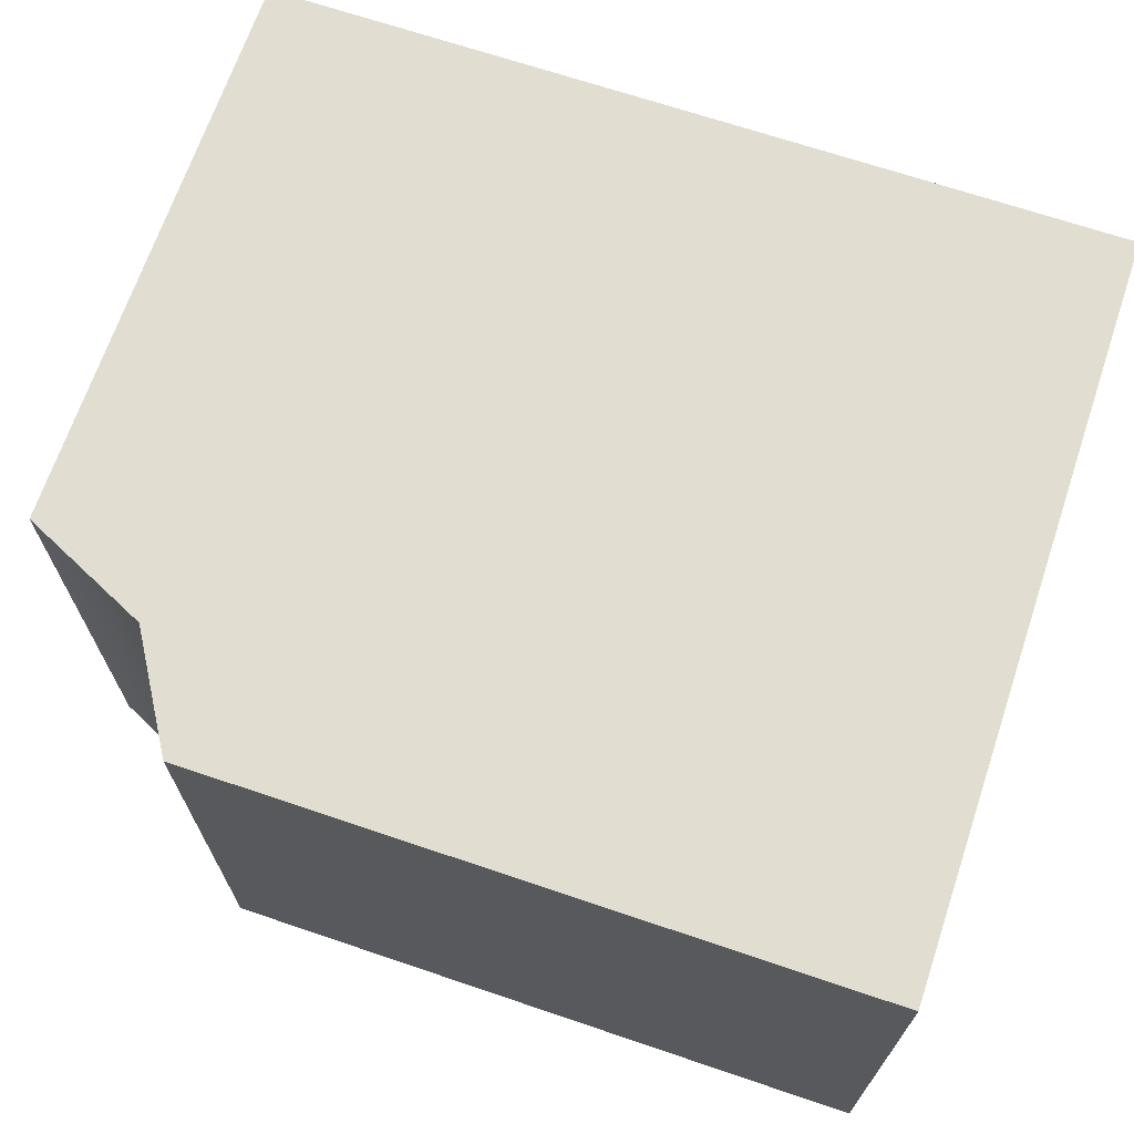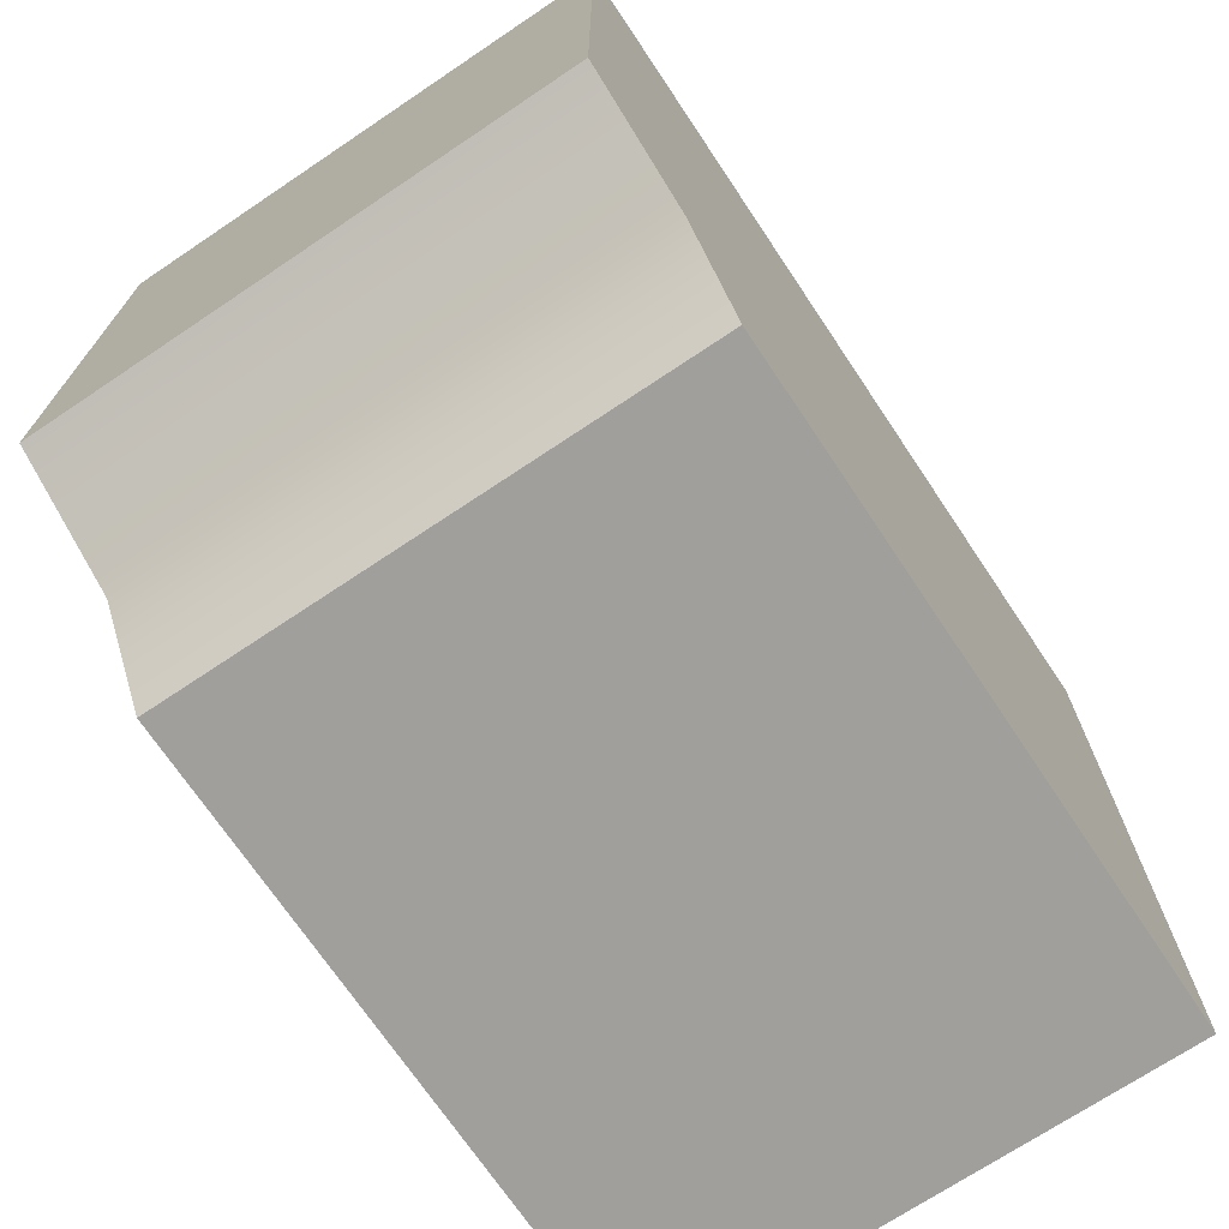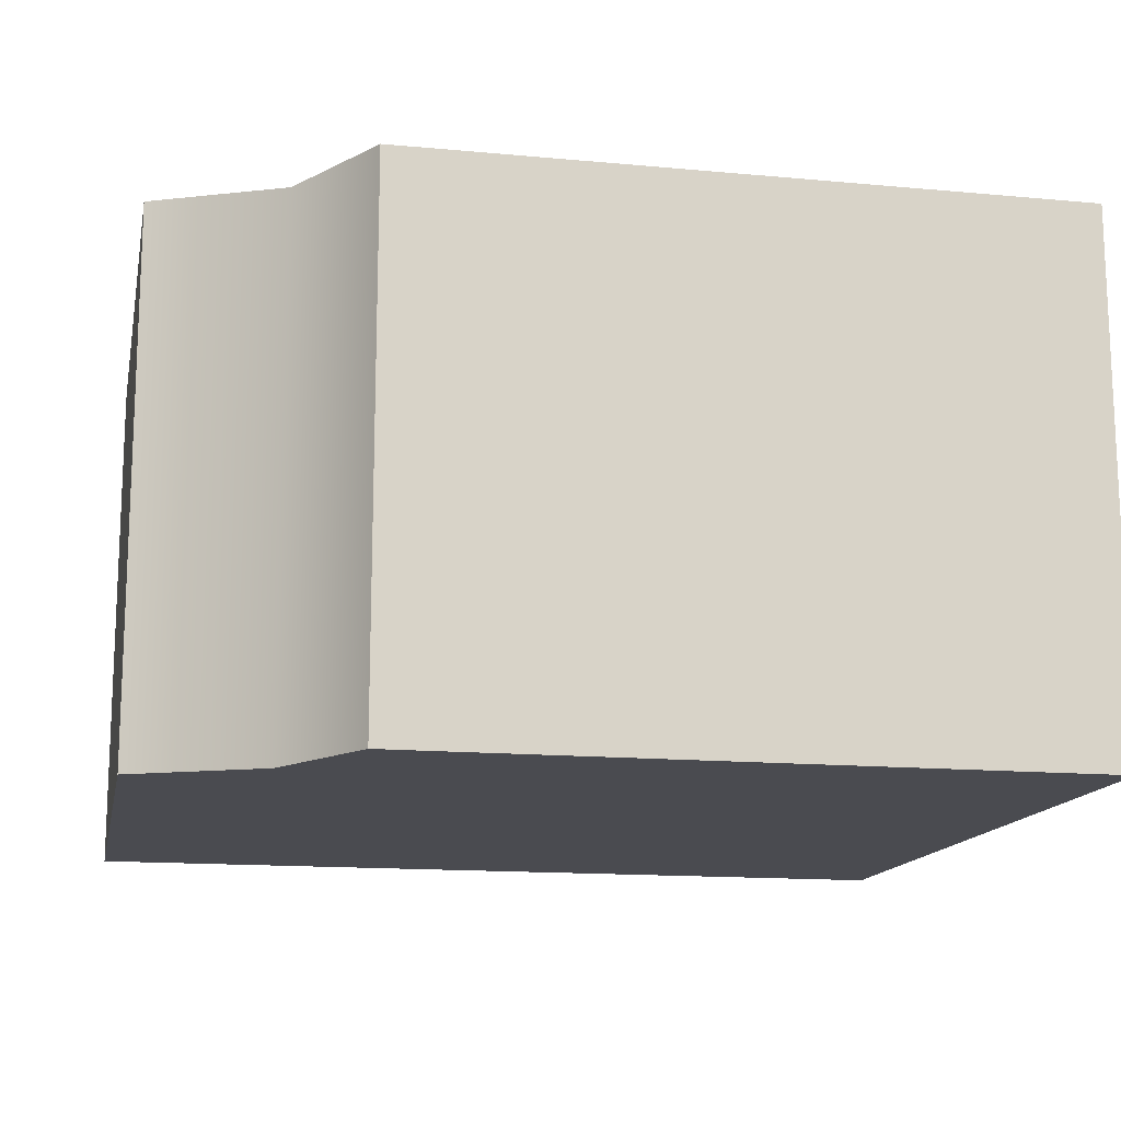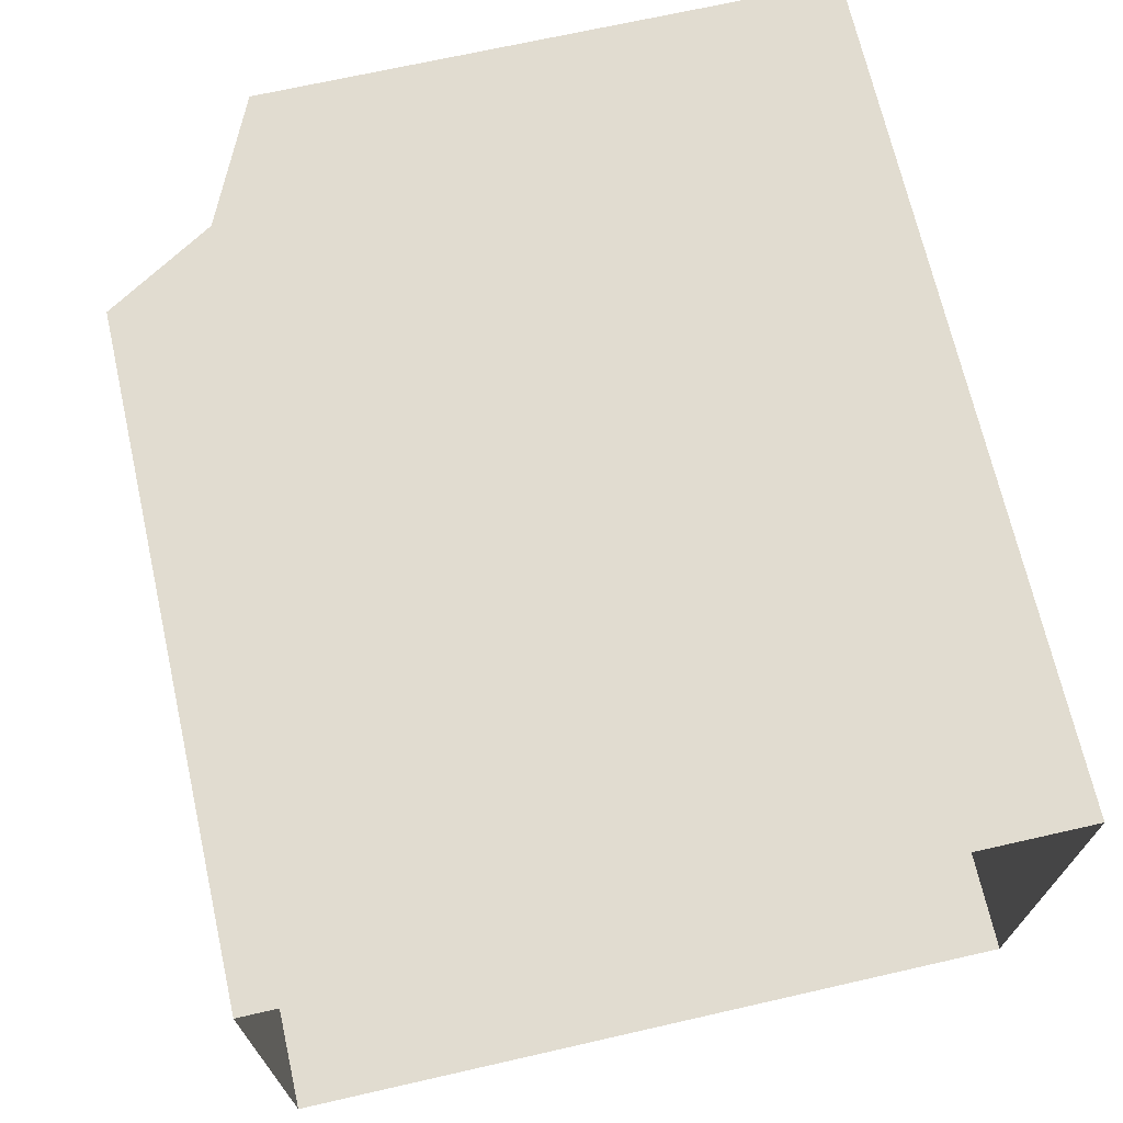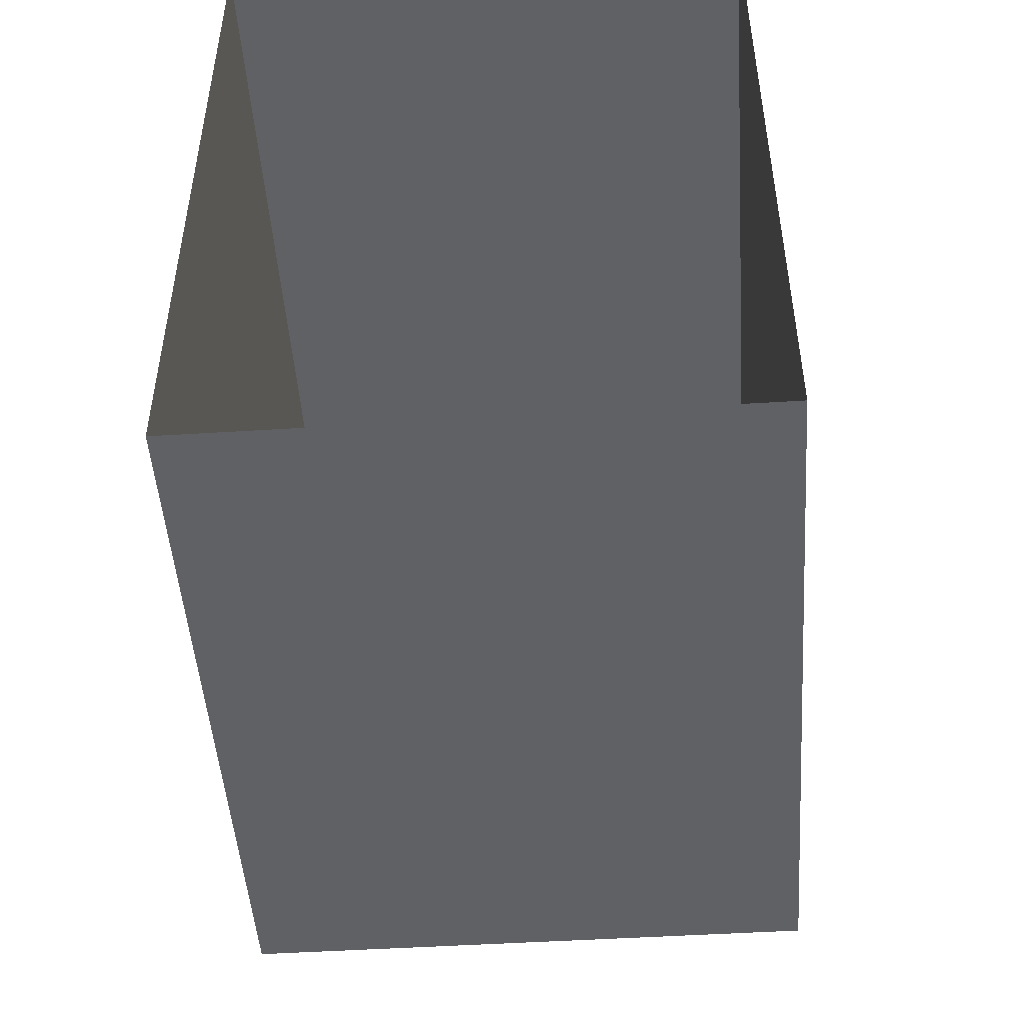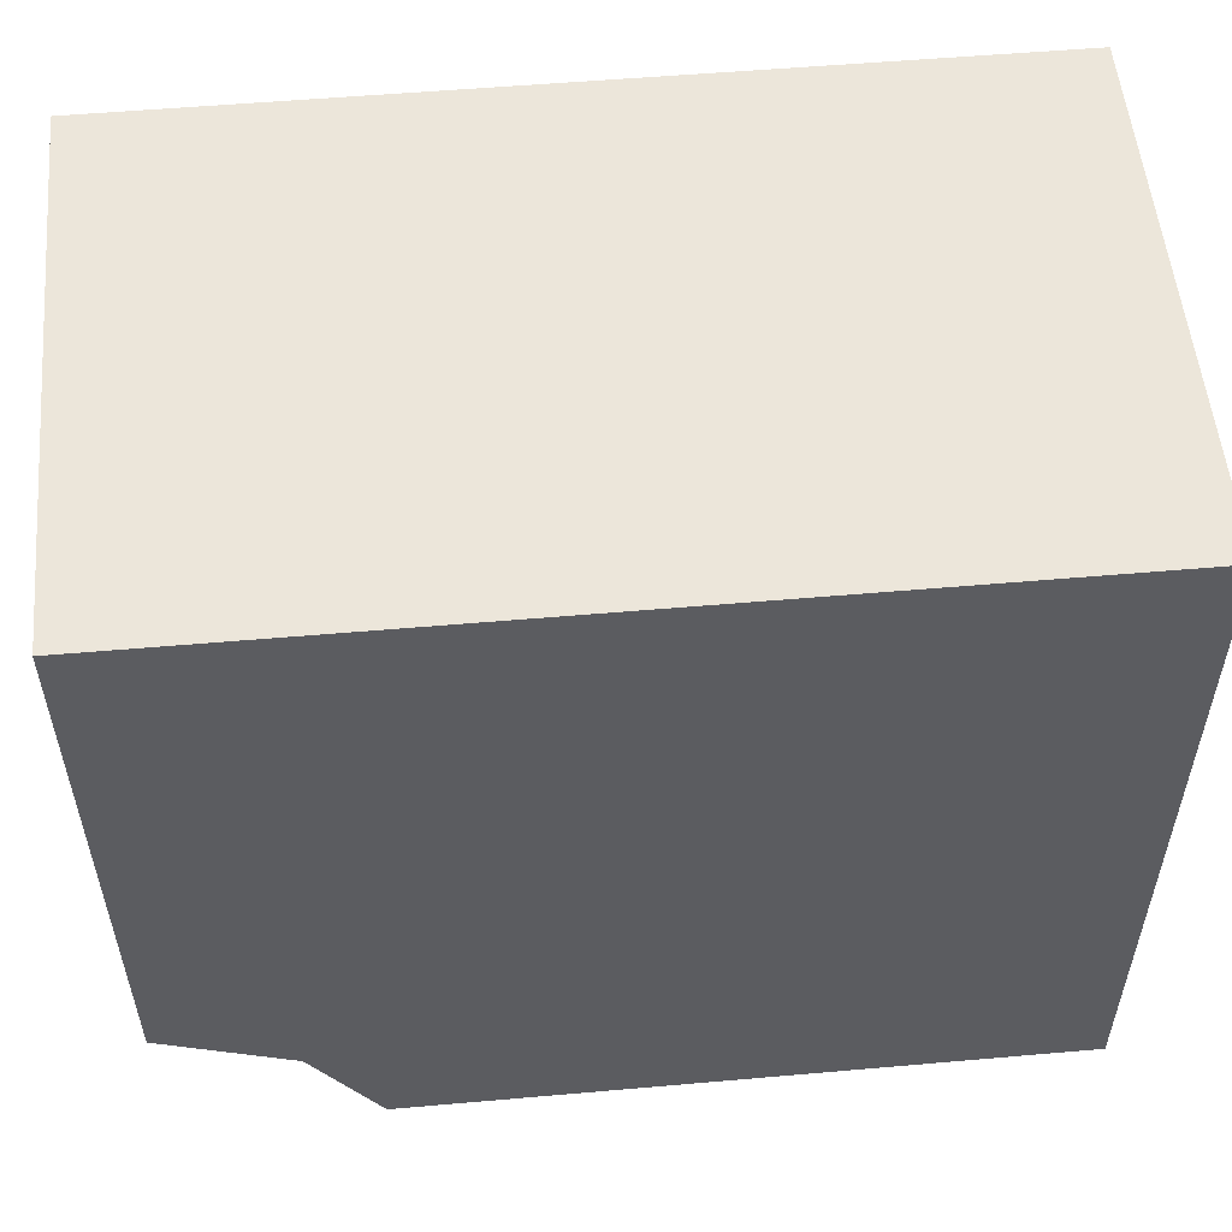
<metadata>
{"format":"obj","ext":"obj","renderer":"f3d","projection":"perspective","resolution":1024,"background":"white","views":[{"elev":68.6,"azim":18.7,"up":"+Z"},{"elev":-71.2,"azim":-56.2,"up":"+Y"},{"elev":-14.5,"azim":-11.4,"up":"+Z"},{"elev":69.4,"azim":77.2,"up":"+Z"},{"elev":-48.7,"azim":94.0,"up":"+Y"},{"elev":54.4,"azim":-5.3,"up":"+Y"}]}
</metadata>
<code>
v -830.4 674.1 200.5
v -818.8 674.1 209.7
v -830.4 674.1 209.7
v -833.8 687.2 200.5
v -818.8 687.2 209.7
v -818.8 687.2 200.5
v -830.4 674.1 209.7
v -818.8 674.1 209.7
v -831.6 676 209.7
v -831.6 676 209.7
v -830.4 674.1 200.5
v -830.4 674.1 209.7
v -830.4 674.1 200.5
v -831.6 676 200.5
v -818.8 674.1 200.5
v -818.8 687.2 209.7
v -833.8 687.2 209.7
v -833.8 677.1 209.7
v -833.8 687.2 200.5
v -833.8 677.1 200.5
v -818.8 687.2 200.5
v -833.8 687.2 200.5
v -833.8 677.1 209.7
v -833.8 677.1 200.5
v -833.8 677.1 209.7
v -833.8 677.1 200.5
v -818.8 674.1 200.5
v -833.8 687.2 209.7
v -831.6 676 200.5
v -833.8 687.2 209.7
f 1 2 3
f 4 5 6
f 7 8 9
f 10 11 12
f 13 14 15
f 9 16 17
f 18 19 20
f 21 14 22
f 17 23 9
f 24 10 25
f 14 26 22
f 1 27 2
f 4 28 5
f 10 29 11
f 9 8 16
f 18 30 19
f 21 15 14
f 24 29 10

</code>
